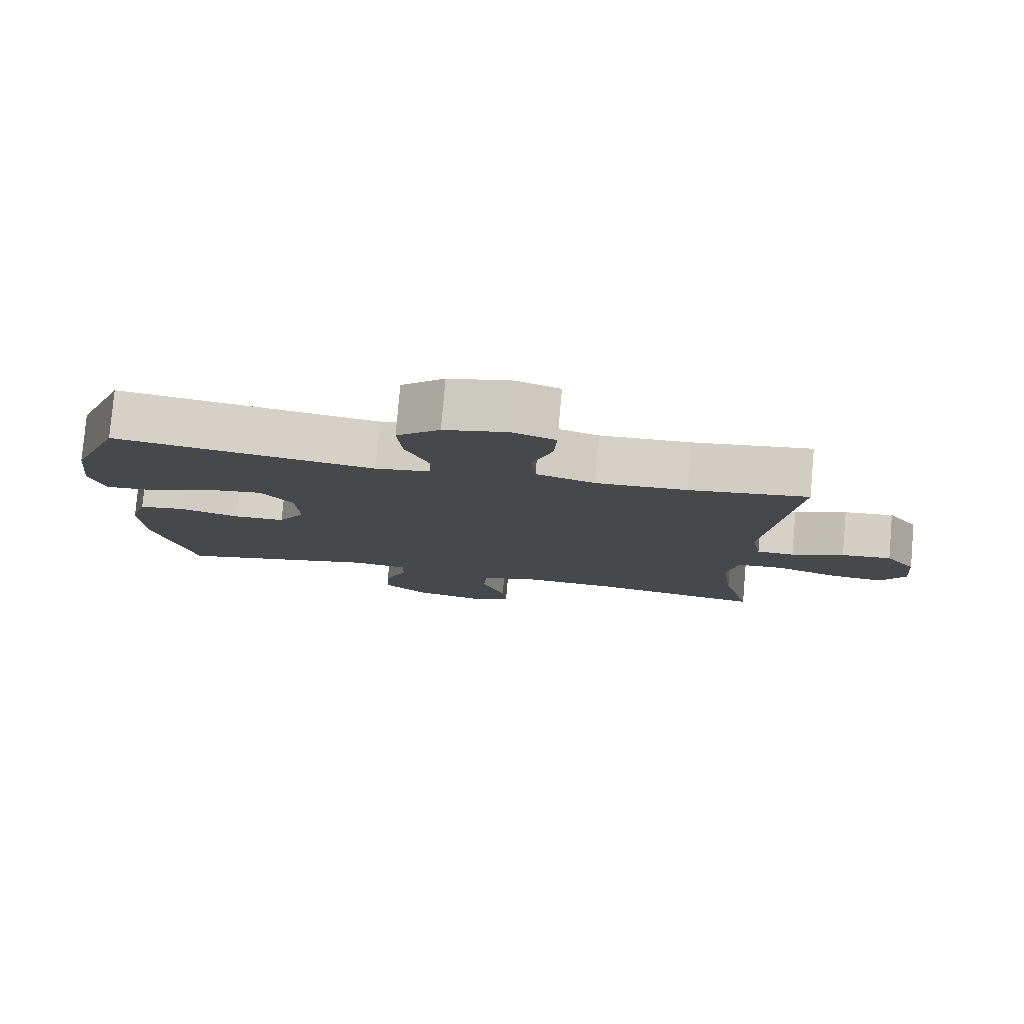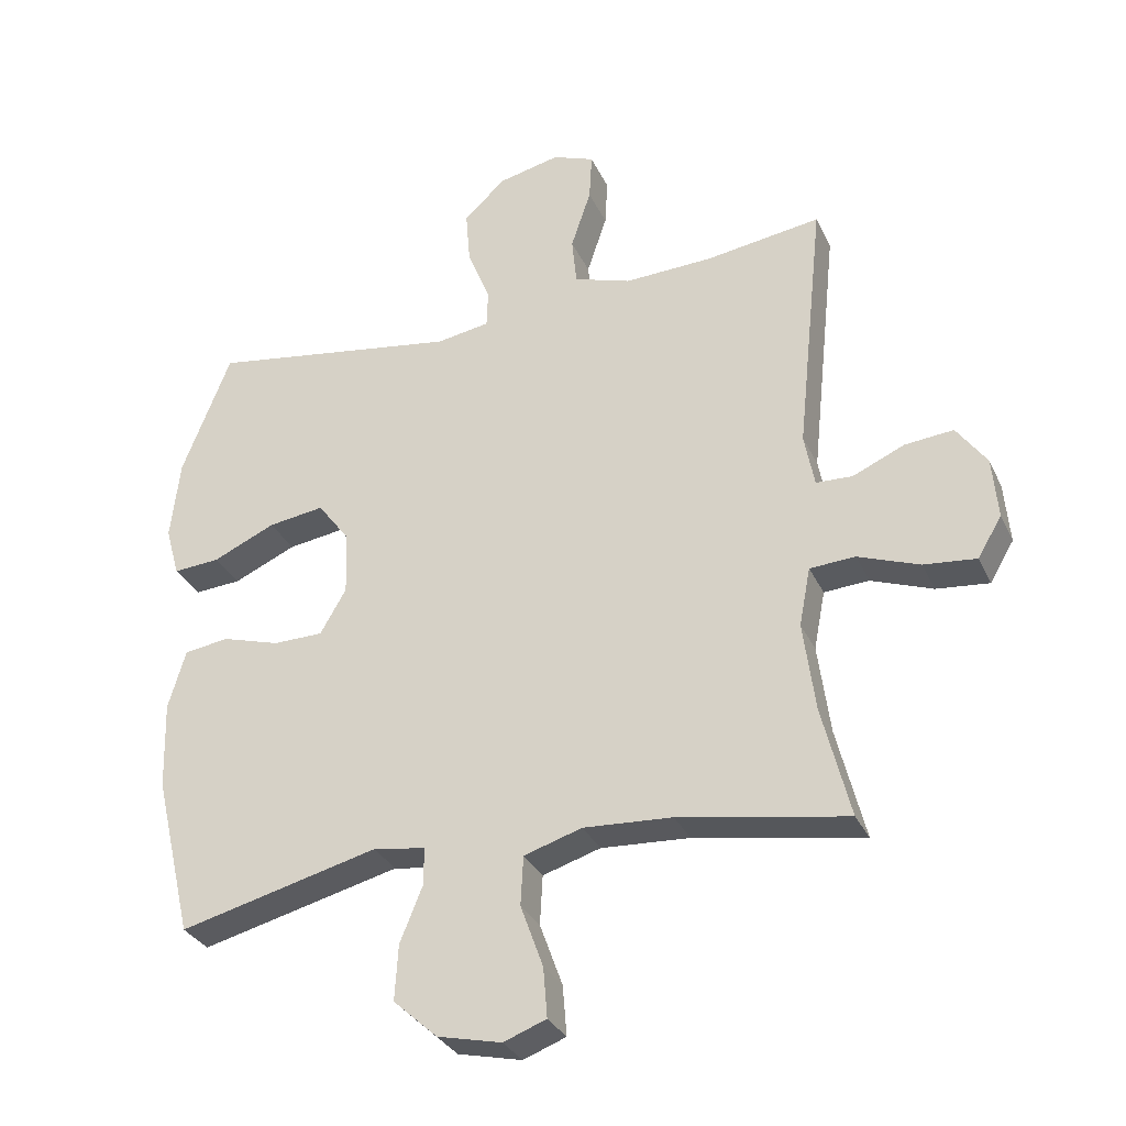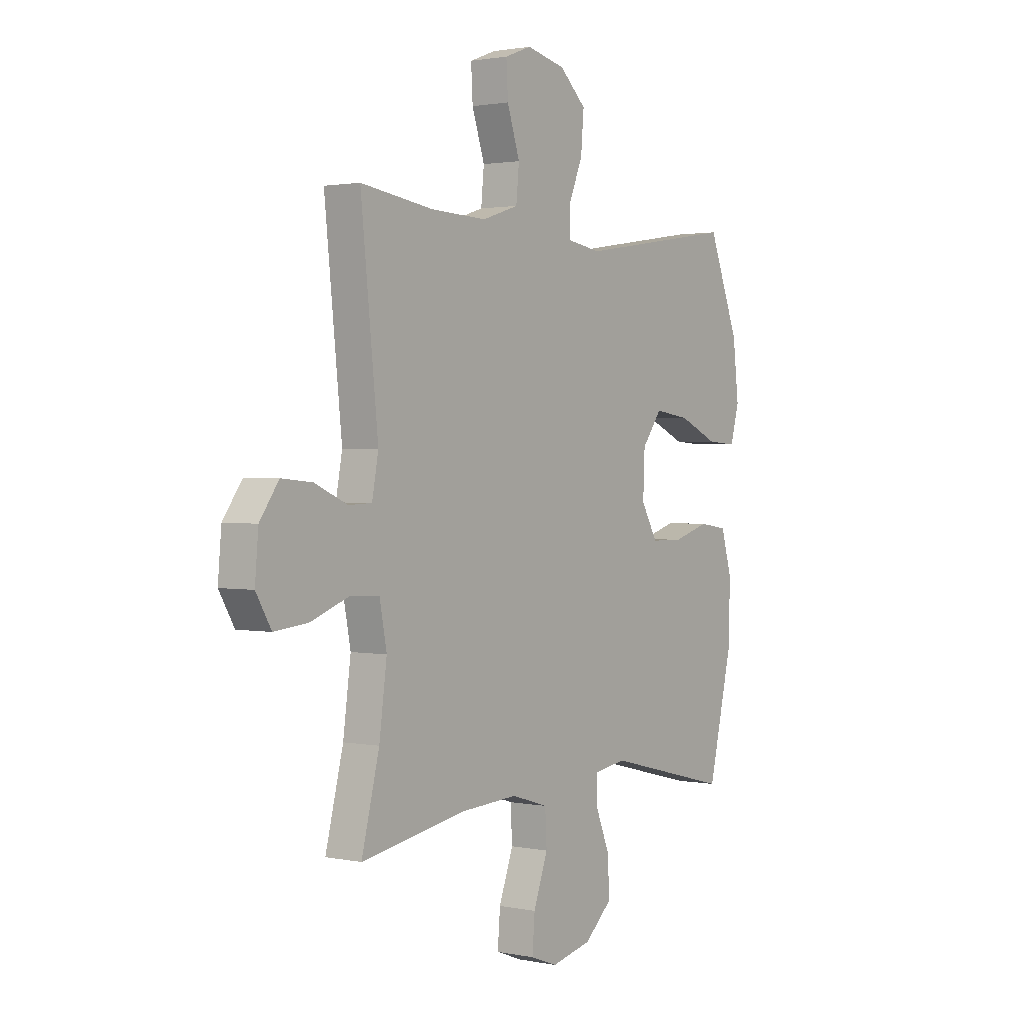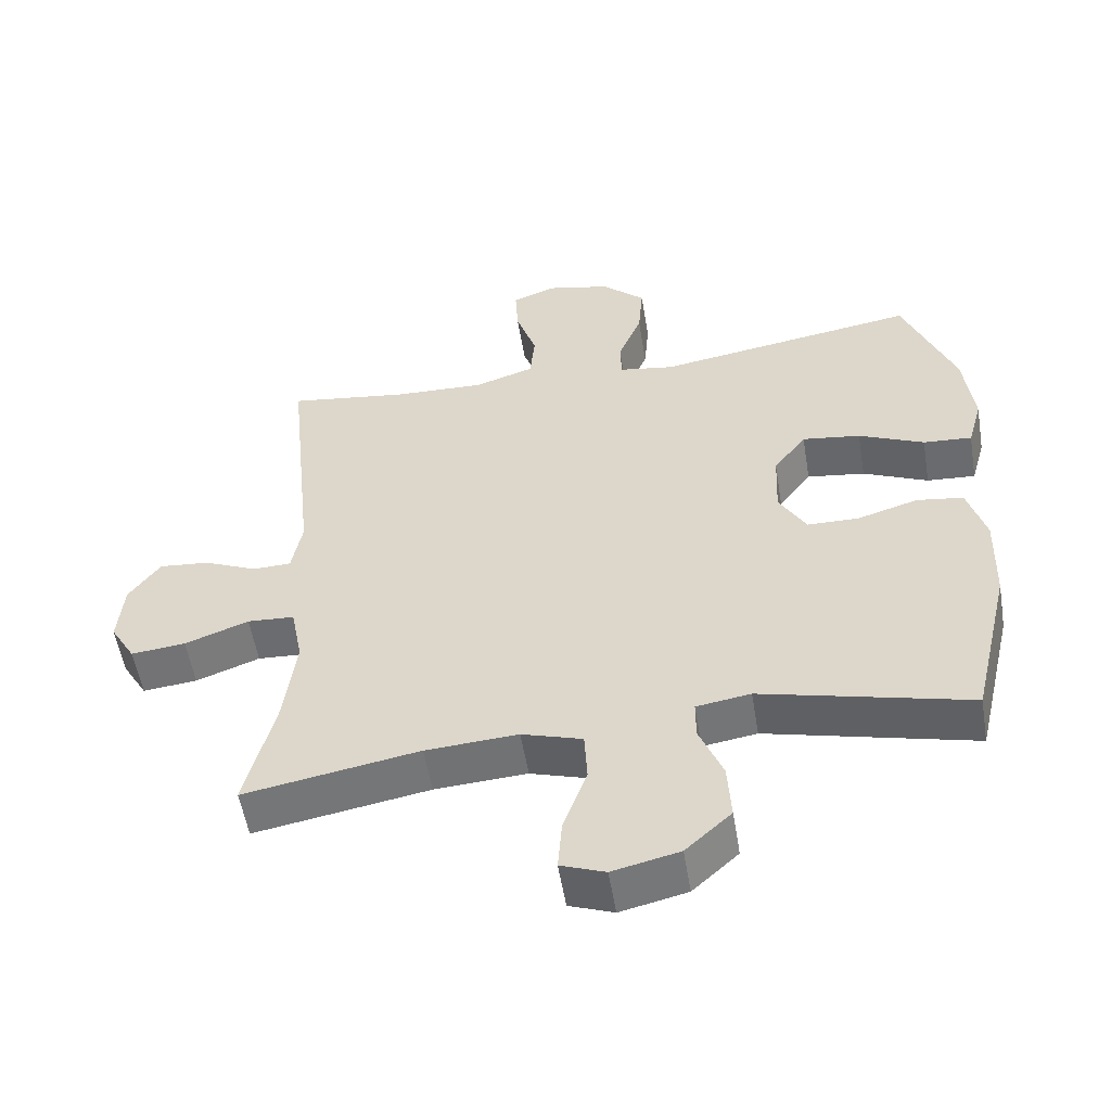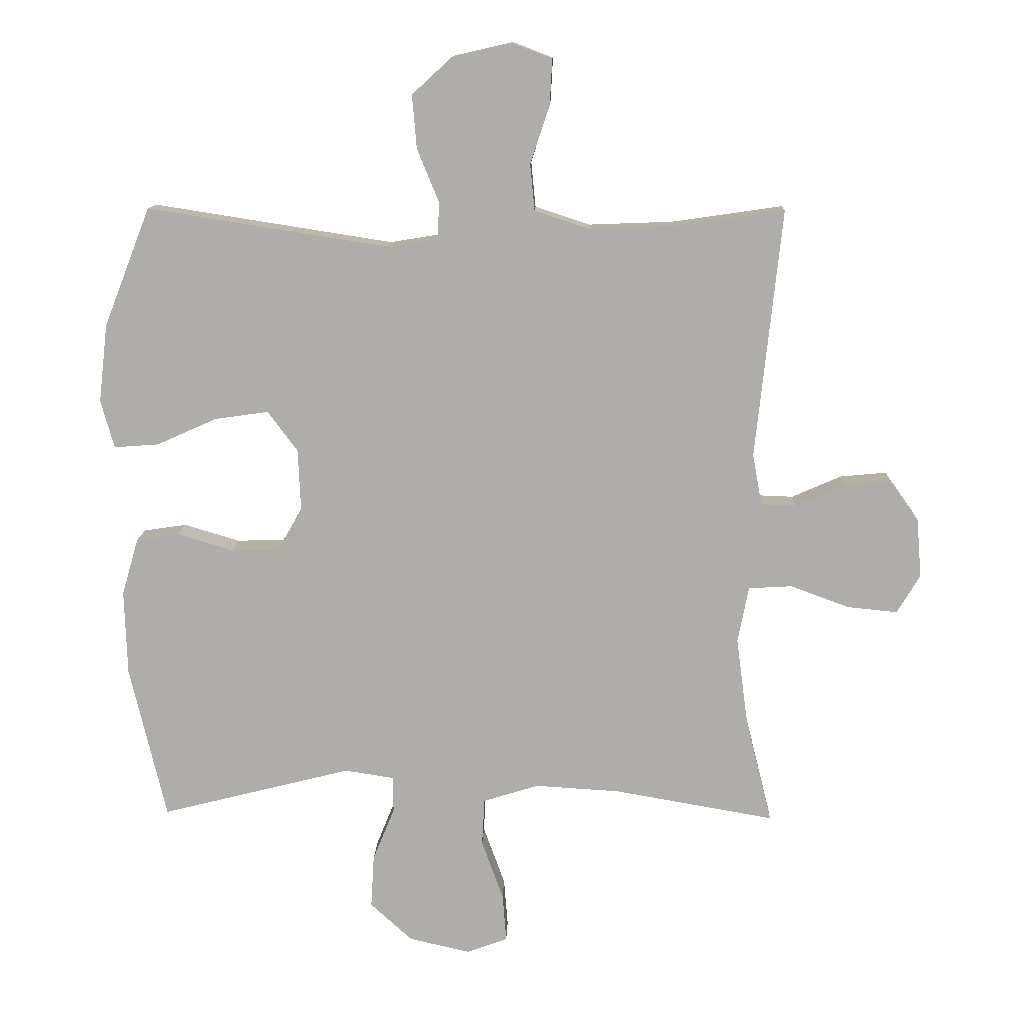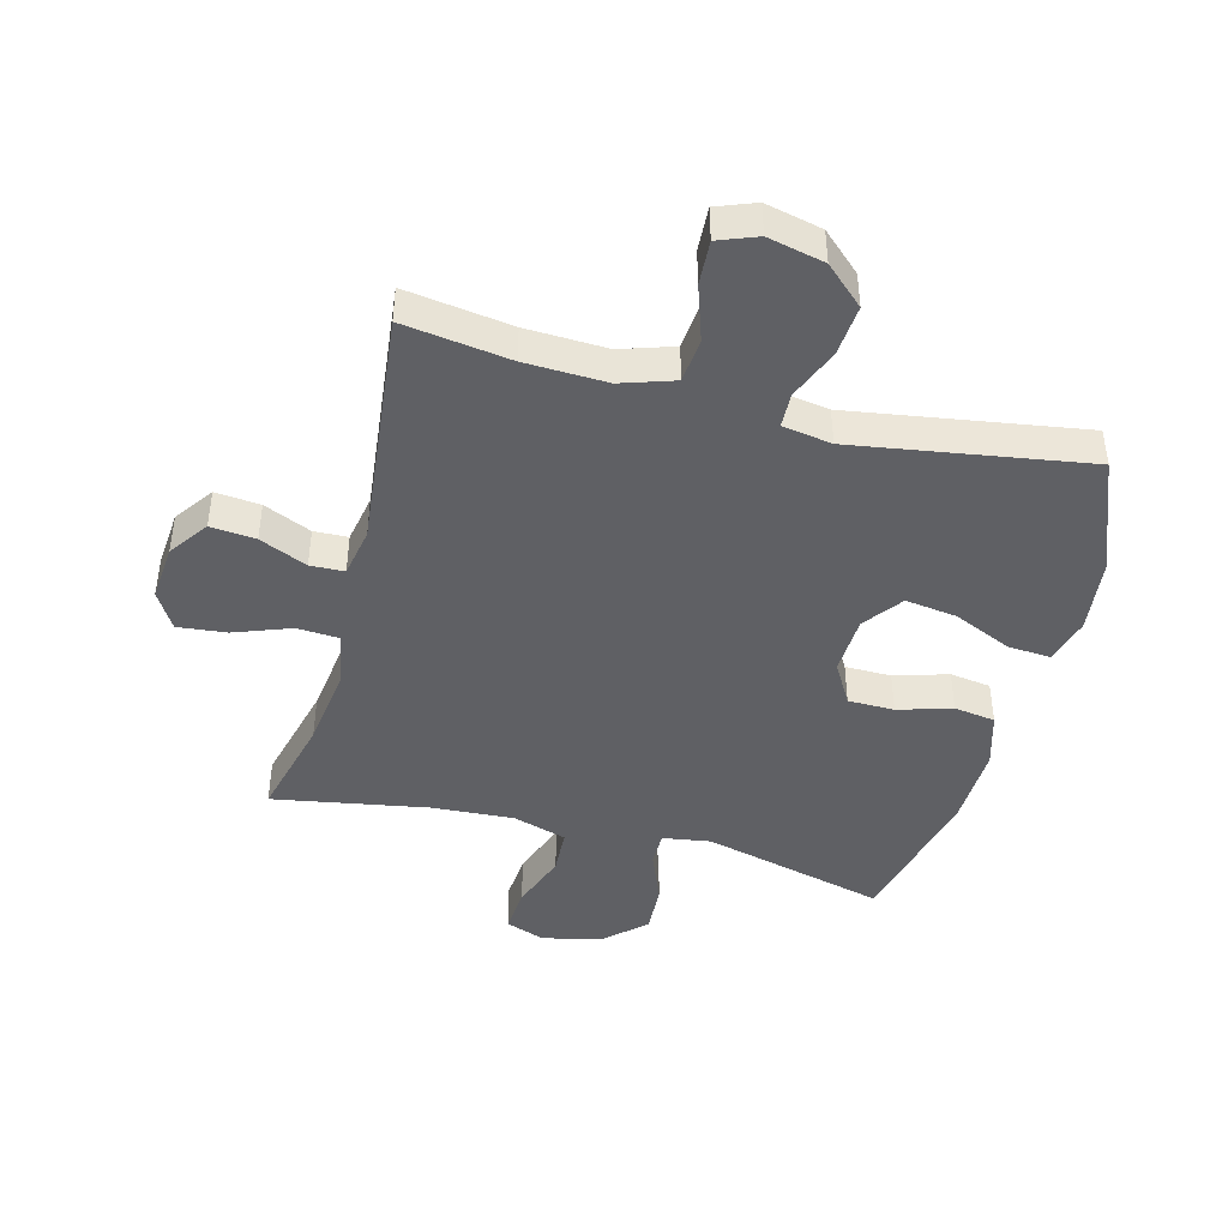
<metadata>
{"format":"obj","ext":"obj","renderer":"f3d","projection":"perspective","resolution":1024,"background":"white","views":[{"elev":79.3,"azim":-175.1,"up":"+Z"},{"elev":-31.4,"azim":-158.2,"up":"+Z"},{"elev":1.6,"azim":-54.1,"up":"+Z"},{"elev":-54.6,"azim":9.4,"up":"+Z"},{"elev":12.3,"azim":-178.2,"up":"+Z"},{"elev":-43.9,"azim":-14.7,"up":"+Y"}]}
</metadata>
<code>
v -0.5 0.07 -0.5
v -0.458 0.07 -0.332
v -0.44 0.07 -0.197
v -0.457 0.07 -0.109
v -0.525 0.07 -0.105
v -0.617 0.07 -0.139
v -0.696 0.07 -0.147
v -0.732 0.07 -0.086
v -0.724 0.07 0.006
v -0.679 0.07 0.069
v -0.606 0.07 0.062
v -0.529 0.07 0.028
v -0.474 0.07 0.03
v -0.459 0.07 0.11
v -0.5 0.07 0.5
v -0.327 0.07 0.475
v -0.195 0.07 0.47
v -0.109 0.07 0.498
v -0.102 0.07 0.57
v -0.132 0.07 0.66
v -0.136 0.07 0.732
v -0.073 0.07 0.756
v 0.019 0.07 0.735
v 0.082 0.07 0.677
v 0.075 0.07 0.594
v 0.041 0.07 0.511
v 0.043 0.07 0.454
v 0.123 0.07 0.441
v 0.5 0.07 0.5
v 0.573 0.07 0.314
v 0.587 0.07 0.192
v 0.566 0.07 0.117
v 0.496 0.07 0.122
v 0.402 0.07 0.164
v 0.318 0.07 0.176
v 0.271 0.07 0.113
v 0.267 0.07 0.017
v 0.306 0.07 -0.051
v 0.381 0.07 -0.052
v 0.468 0.07 -0.026
v 0.535 0.07 -0.036
v 0.561 0.07 -0.125
v 0.557 0.07 -0.258
v 0.5 0.07 -0.5
v 0.201 0.07 -0.425
v 0.123 0.07 -0.437
v 0.123 0.07 -0.493
v 0.157 0.07 -0.577
v 0.162 0.07 -0.66
v 0.096 0.07 -0.72
v 0 0.07 -0.742
v -0.064 0.07 -0.718
v -0.058 0.07 -0.643
v -0.024 0.07 -0.549
v -0.028 0.07 -0.475
v -0.115 0.07 -0.448
v -0.248 0.07 -0.456
v -0.5 0 -0.5
v -0.458 0 -0.332
v -0.44 0 -0.197
v -0.457 0 -0.109
v -0.525 0 -0.105
v -0.617 0 -0.139
v -0.696 0 -0.147
v -0.732 0 -0.086
v -0.724 0 0.006
v -0.679 0 0.069
v -0.606 0 0.062
v -0.529 0 0.028
v -0.474 0 0.03
v -0.459 0 0.11
v -0.5 0 0.5
v -0.327 0 0.475
v -0.195 0 0.47
v -0.109 0 0.498
v -0.102 0 0.57
v -0.132 0 0.66
v -0.136 0 0.732
v -0.073 0 0.756
v 0.019 0 0.735
v 0.082 0 0.677
v 0.075 0 0.594
v 0.041 0 0.511
v 0.043 0 0.454
v 0.123 0 0.441
v 0.5 0 0.5
v 0.573 0 0.314
v 0.587 0 0.192
v 0.566 0 0.117
v 0.496 0 0.122
v 0.402 0 0.164
v 0.318 0 0.176
v 0.271 0 0.113
v 0.267 0 0.017
v 0.306 0 -0.051
v 0.381 0 -0.052
v 0.468 0 -0.026
v 0.535 0 -0.036
v 0.561 0 -0.125
v 0.557 0 -0.258
v 0.5 0 -0.5
v 0.201 0 -0.425
v 0.123 0 -0.437
v 0.123 0 -0.493
v 0.157 0 -0.577
v 0.162 0 -0.66
v 0.096 0 -0.72
v 0 0 -0.742
v -0.064 0 -0.718
v -0.058 0 -0.643
v -0.024 0 -0.549
v -0.028 0 -0.475
v -0.115 0 -0.448
v -0.248 0 -0.456
f 51 52 53 54
f 51 54 55
f 50 51 55
f 47 48 49 50
f 46 47 50 55
f 42 43 44 45
f 42 45 46
f 39 40 41 42
f 38 39 42 46
f 37 38 46 55
f 31 32 33 34
f 31 34 35
f 28 29 30 31
f 27 28 31 35
f 23 24 25 26
f 23 26 27
f 22 23 27
f 19 20 21 22
f 18 19 22 27
f 17 18 27 35
f 14 15 16
f 13 14 16 17
f 9 10 11 12
f 9 12 13
f 8 9 13
f 5 6 7 8
f 4 5 8 13
f 3 4 13 17
f 57 1 2
f 56 57 2 3
f 36 37 55 56
f 3 17 35 36
f 3 36 56
f 111 110 109 108
f 112 111 108
f 112 108 107
f 107 106 105 104
f 112 107 104 103
f 102 101 100 99
f 103 102 99
f 99 98 97 96
f 103 99 96 95
f 112 103 95 94
f 91 90 89 88
f 92 91 88
f 88 87 86 85
f 92 88 85 84
f 83 82 81 80
f 84 83 80
f 84 80 79
f 79 78 77 76
f 84 79 76 75
f 92 84 75 74
f 73 72 71
f 74 73 71 70
f 69 68 67 66
f 70 69 66
f 70 66 65
f 65 64 63 62
f 70 65 62 61
f 74 70 61 60
f 59 58 114
f 60 59 114 113
f 113 112 94 93
f 93 92 74 60
f 113 93 60
f 1 58 59 2
f 2 59 60 3
f 3 60 61 4
f 4 61 62 5
f 5 62 63 6
f 6 63 64 7
f 7 64 65 8
f 8 65 66 9
f 9 66 67 10
f 10 67 68 11
f 11 68 69 12
f 12 69 70 13
f 13 70 71 14
f 14 71 72 15
f 15 72 73 16
f 16 73 74 17
f 17 74 75 18
f 18 75 76 19
f 19 76 77 20
f 20 77 78 21
f 21 78 79 22
f 22 79 80 23
f 23 80 81 24
f 24 81 82 25
f 25 82 83 26
f 26 83 84 27
f 27 84 85 28
f 28 85 86 29
f 29 86 87 30
f 30 87 88 31
f 31 88 89 32
f 32 89 90 33
f 33 90 91 34
f 34 91 92 35
f 35 92 93 36
f 36 93 94 37
f 37 94 95 38
f 38 95 96 39
f 39 96 97 40
f 40 97 98 41
f 41 98 99 42
f 42 99 100 43
f 43 100 101 44
f 44 101 102 45
f 45 102 103 46
f 46 103 104 47
f 47 104 105 48
f 48 105 106 49
f 49 106 107 50
f 50 107 108 51
f 51 108 109 52
f 52 109 110 53
f 53 110 111 54
f 54 111 112 55
f 55 112 113 56
f 56 113 114 57
f 57 114 58 1

</code>
